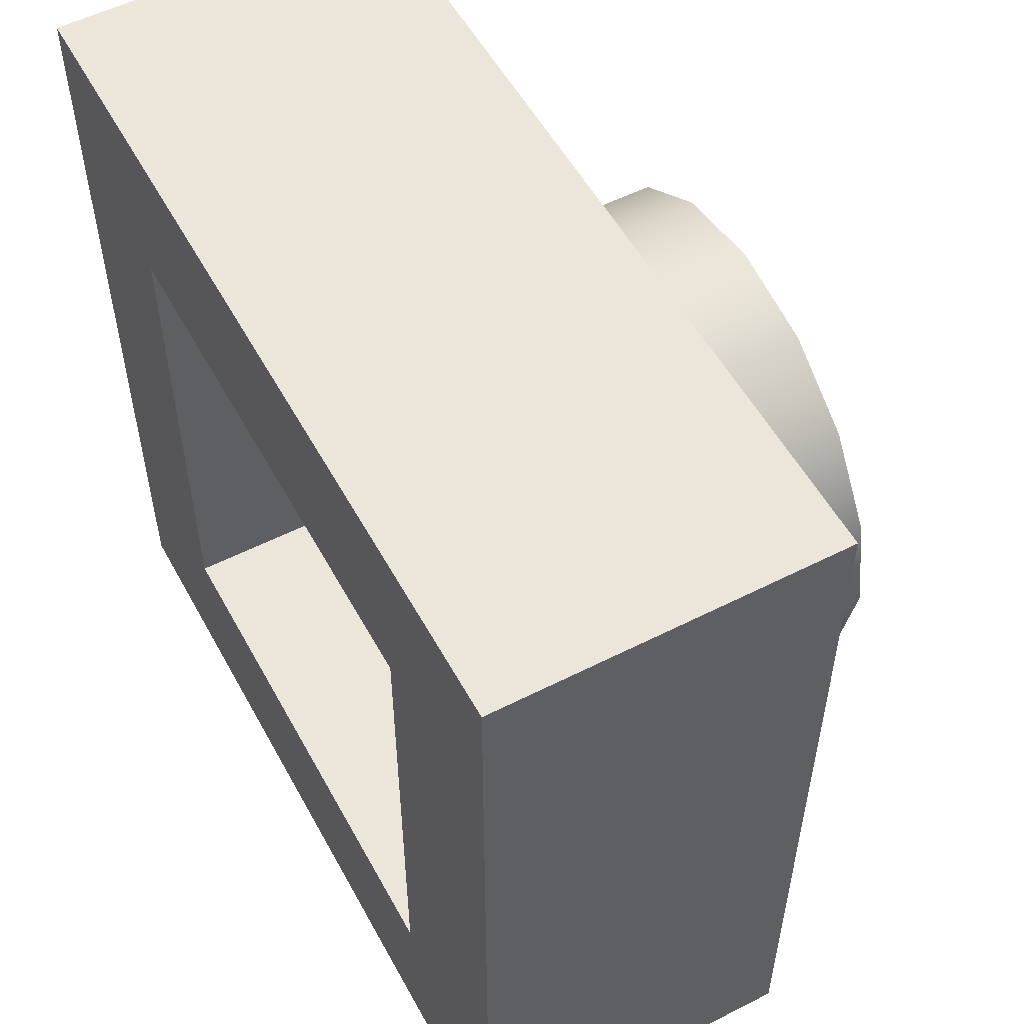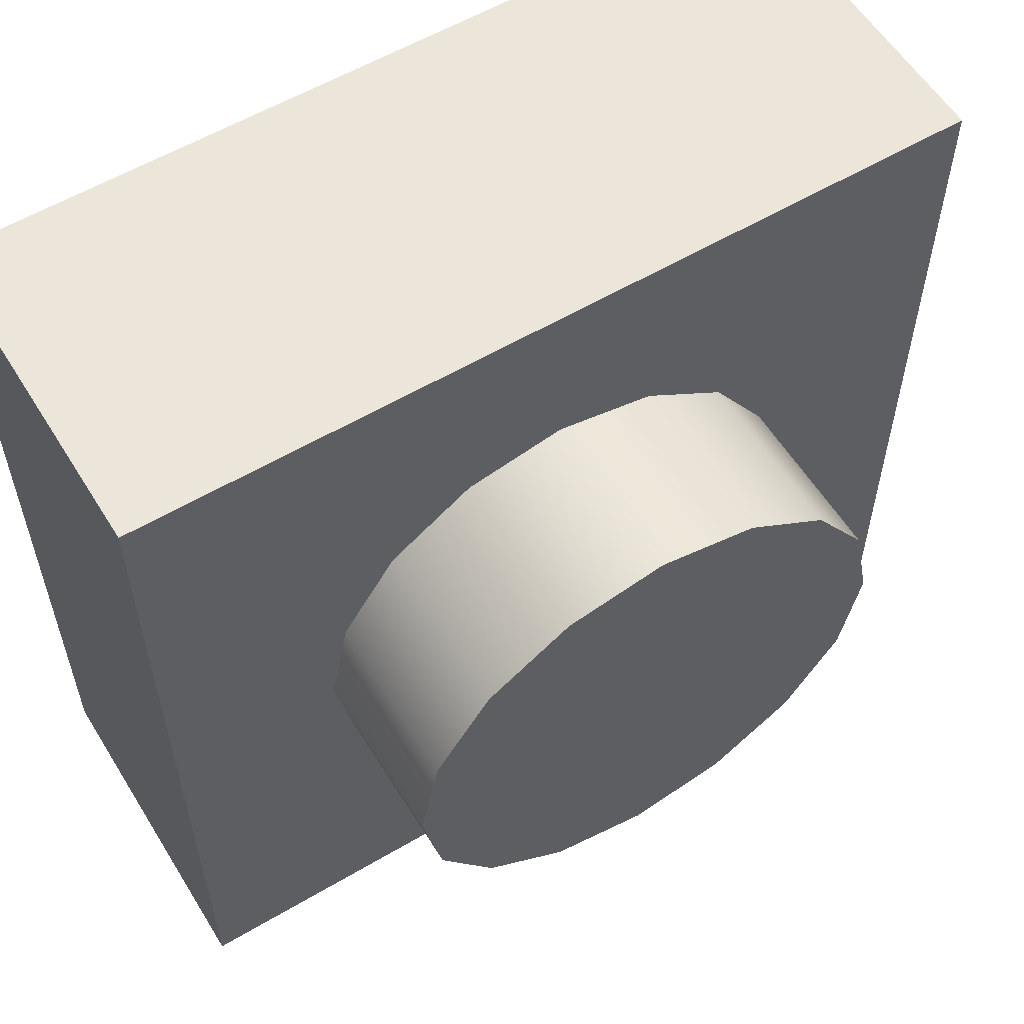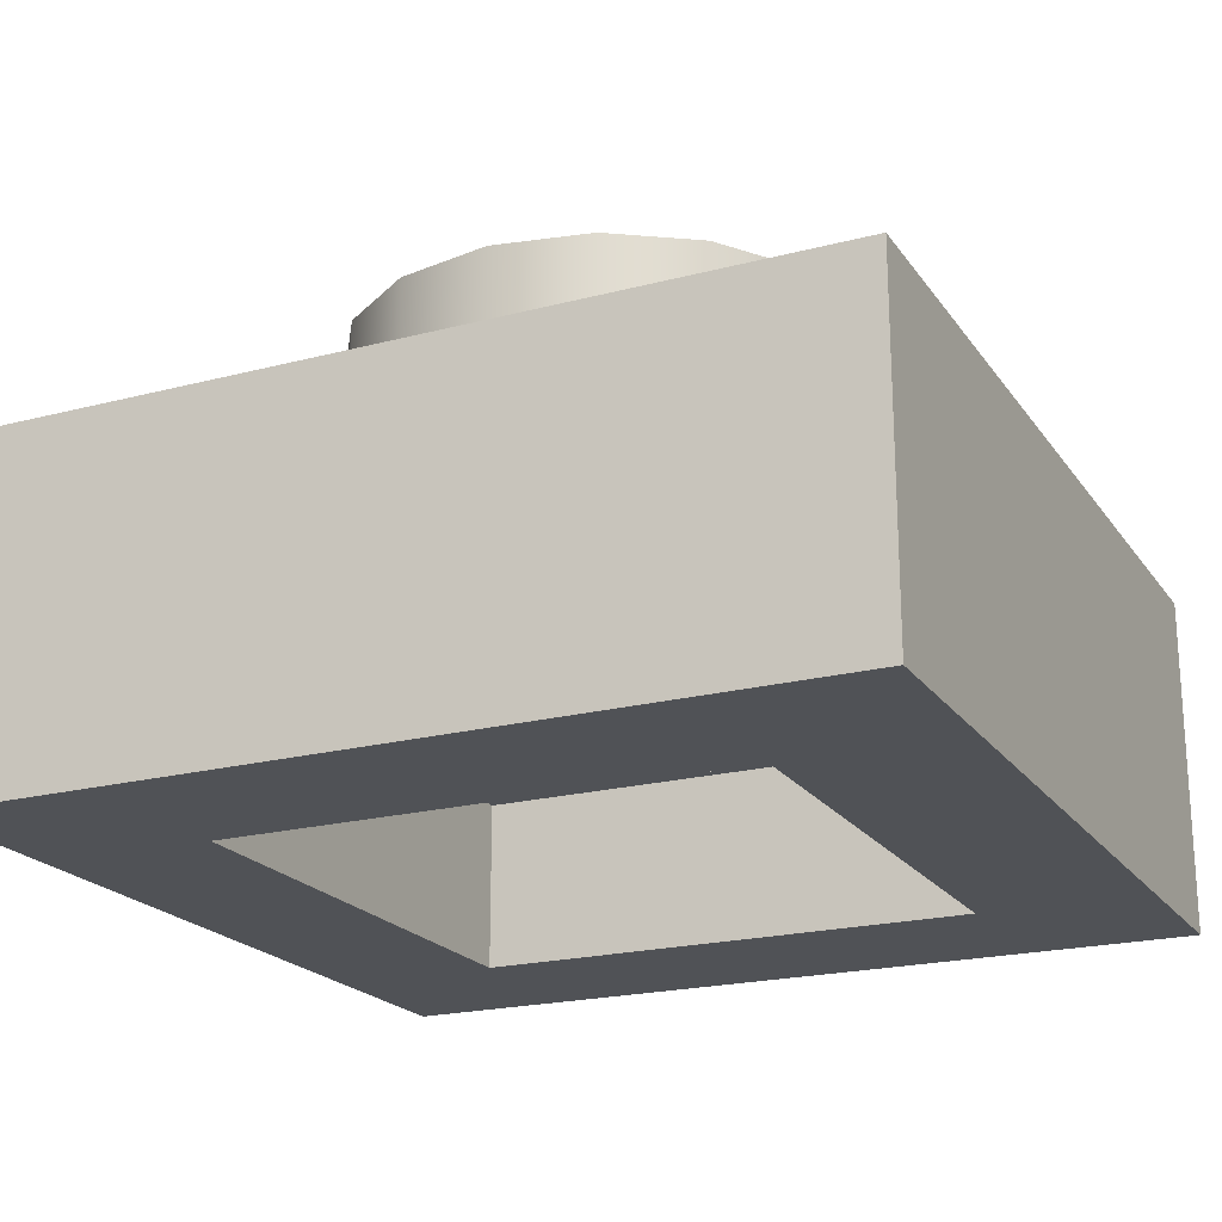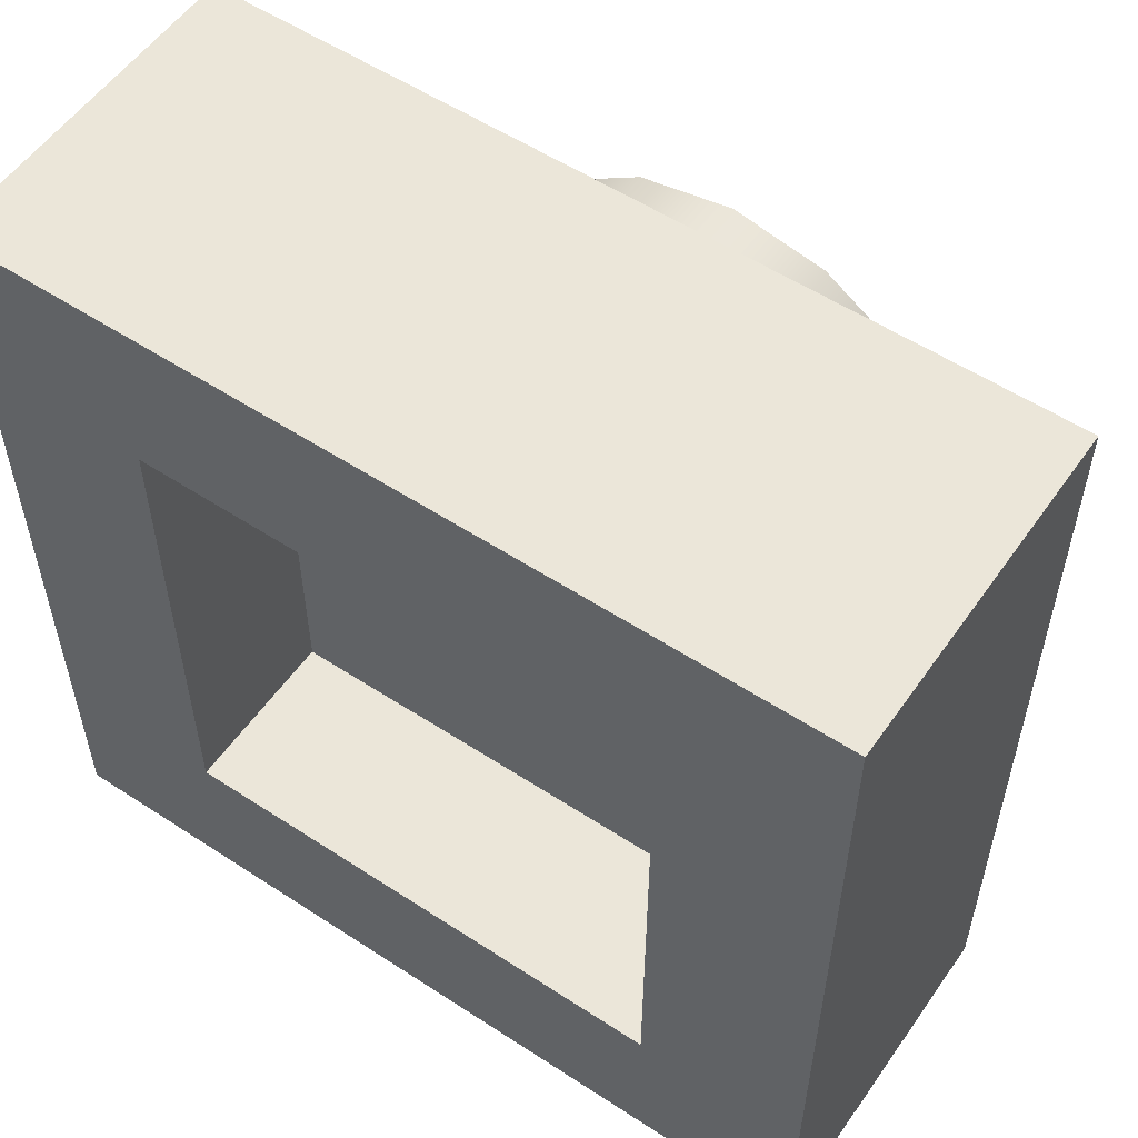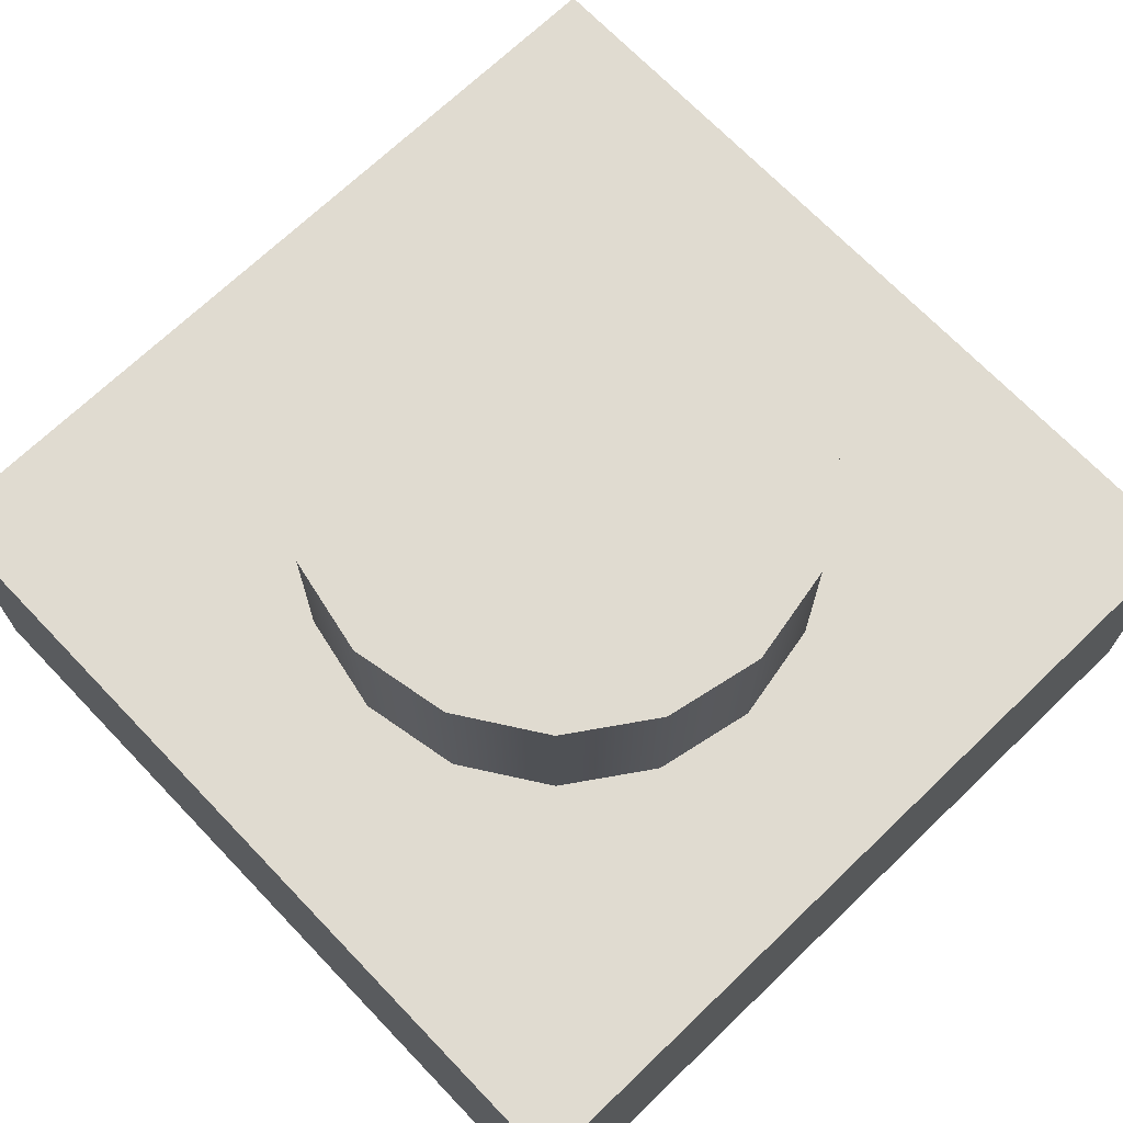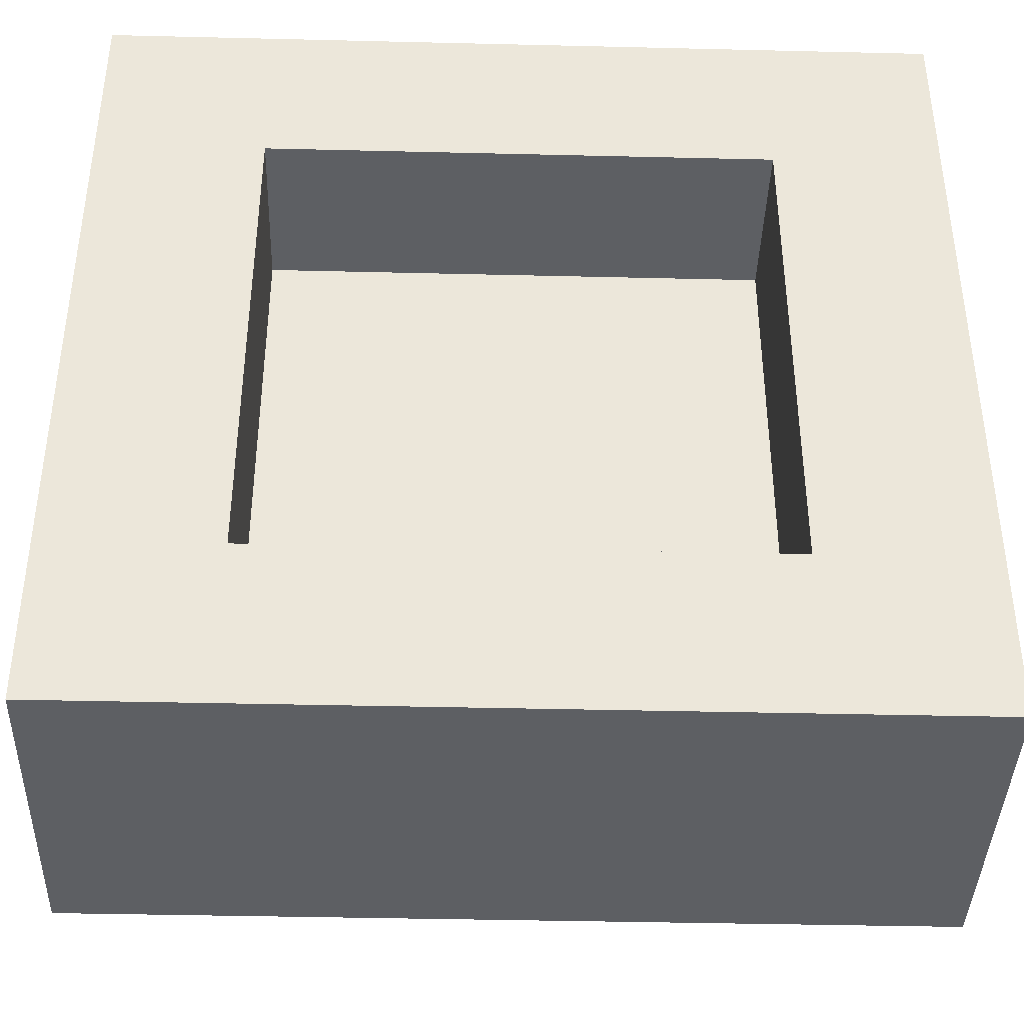
<metadata>
{"format":"obj","ext":"obj","renderer":"f3d","projection":"perspective","resolution":1024,"background":"white","views":[{"elev":54.5,"azim":61.7,"up":"+Z"},{"elev":57.6,"azim":148.5,"up":"+Z"},{"elev":-20.8,"azim":25.2,"up":"+Y"},{"elev":55.5,"azim":34.5,"up":"+Z"},{"elev":70.0,"azim":136.2,"up":"+Y"},{"elev":-39.9,"azim":-1.7,"up":"+Z"}]}
</metadata>
<code>
o 00000_3024.dat_Mesh_3024.dat_4.013
v 10 1e-06 -10
v 6 1e-06 -6
v -6 1e-06 -6
v -10 1e-06 -10
v -6 -1e-06 6
v -10 -2e-06 10
v 6 -1e-06 6
v 10 -2e-06 10
v -6 4 -6
v 6 4 -6
v 6 4 6
v -6 4 6
v -6 4 -6
v -6 1e-06 -6
v 6 1e-06 -6
v 6 4 -6
v -6 4 6
v -6 -1e-06 6
v -6 1e-06 -6
v -6 4 -6
v 6 4 6
v 6 -1e-06 6
v -6 -1e-06 6
v -6 4 6
v 6 4 -6
v 6 1e-06 -6
v 6 -1e-06 6
v 6 4 6
v -10 8 10
v 10 8 10
v 10 8 -10
v -10 8 -10
v 10 8 -10
v 10 1e-06 -10
v -10 1e-06 -10
v -10 8 -10
v -10 8 -10
v -10 1e-06 -10
v -10 -2e-06 10
v -10 8 10
v -10 8 10
v -10 -2e-06 10
v 10 -2e-06 10
v 10 8 10
v 10 8 10
v 10 -2e-06 10
v 10 1e-06 -10
v 10 8 -10
v 6 8 0
v 5.543 8 -2.296
v 5.543 12 -2.296
v 6 12 1e-06
v 4.243 8 -4.243
v 4.243 12 -4.243
v 2.296 8 -5.543
v 2.296 12 -5.543
v 0 8 -6
v 0 12 -6
v -2.296 8 -5.543
v -2.296 12 -5.543
v -4.243 8 -4.243
v -4.243 12 -4.243
v -5.543 8 -2.296
v -5.543 12 -2.296
v -6 8 0
v -6 12 1e-06
v -5.543 8 2.296
v -5.543 12 2.296
v -4.243 8 4.243
v -4.243 12 4.243
v -2.296 8 5.543
v -2.296 12 5.543
v 0 8 6
v 0 12 6
v 2.296 8 5.543
v 2.296 12 5.543
v 4.243 8 4.243
v 4.243 12 4.243
v 5.543 8 2.296
v 5.543 12 2.296
v 0 12 1e-06
v 6 12 1e-06
v 5.543 12 -2.296
v 4.243 12 -4.243
v 2.296 12 -5.543
v 0 12 -6
v -2.296 12 -5.543
v -4.243 12 -4.243
v -5.543 12 -2.296
v -6 12 1e-06
v -5.543 12 2.296
v -4.243 12 4.243
v -2.296 12 5.543
v 0 12 6
v 2.296 12 5.543
v 4.243 12 4.243
v 5.543 12 2.296
f 1 2 3 4
f 4 3 5 6
f 6 5 7 8
f 8 7 2 1
f 9 10 11 12
f 13 14 15 16
f 17 18 19 20
f 21 22 23 24
f 25 26 27 28
f 29 30 31 32
f 33 34 35 36
f 37 38 39 40
f 41 42 43 44
f 45 46 47 48
f 49 50 51 52
f 50 53 54 51
f 53 55 56 54
f 55 57 58 56
f 57 59 60 58
f 59 61 62 60
f 61 63 64 62
f 63 65 66 64
f 65 67 68 66
f 67 69 70 68
f 69 71 72 70
f 71 73 74 72
f 73 75 76 74
f 75 77 78 76
f 77 79 80 78
f 79 49 52 80
f 81 82 83
f 81 83 84
f 81 84 85
f 81 85 86
f 81 86 87
f 81 87 88
f 81 88 89
f 81 89 90
f 81 90 91
f 81 91 92
f 81 92 93
f 81 93 94
f 81 94 95
f 81 95 96
f 81 96 97
f 81 97 82

</code>
